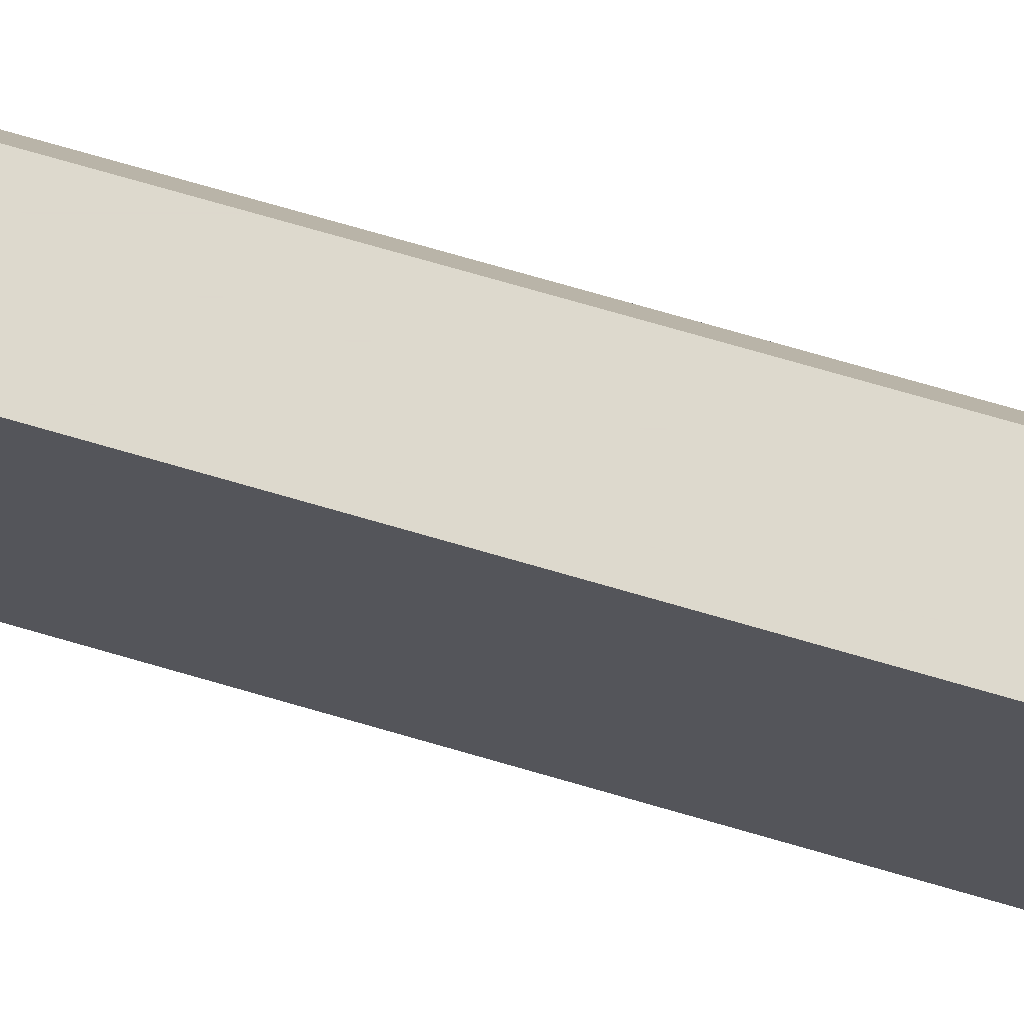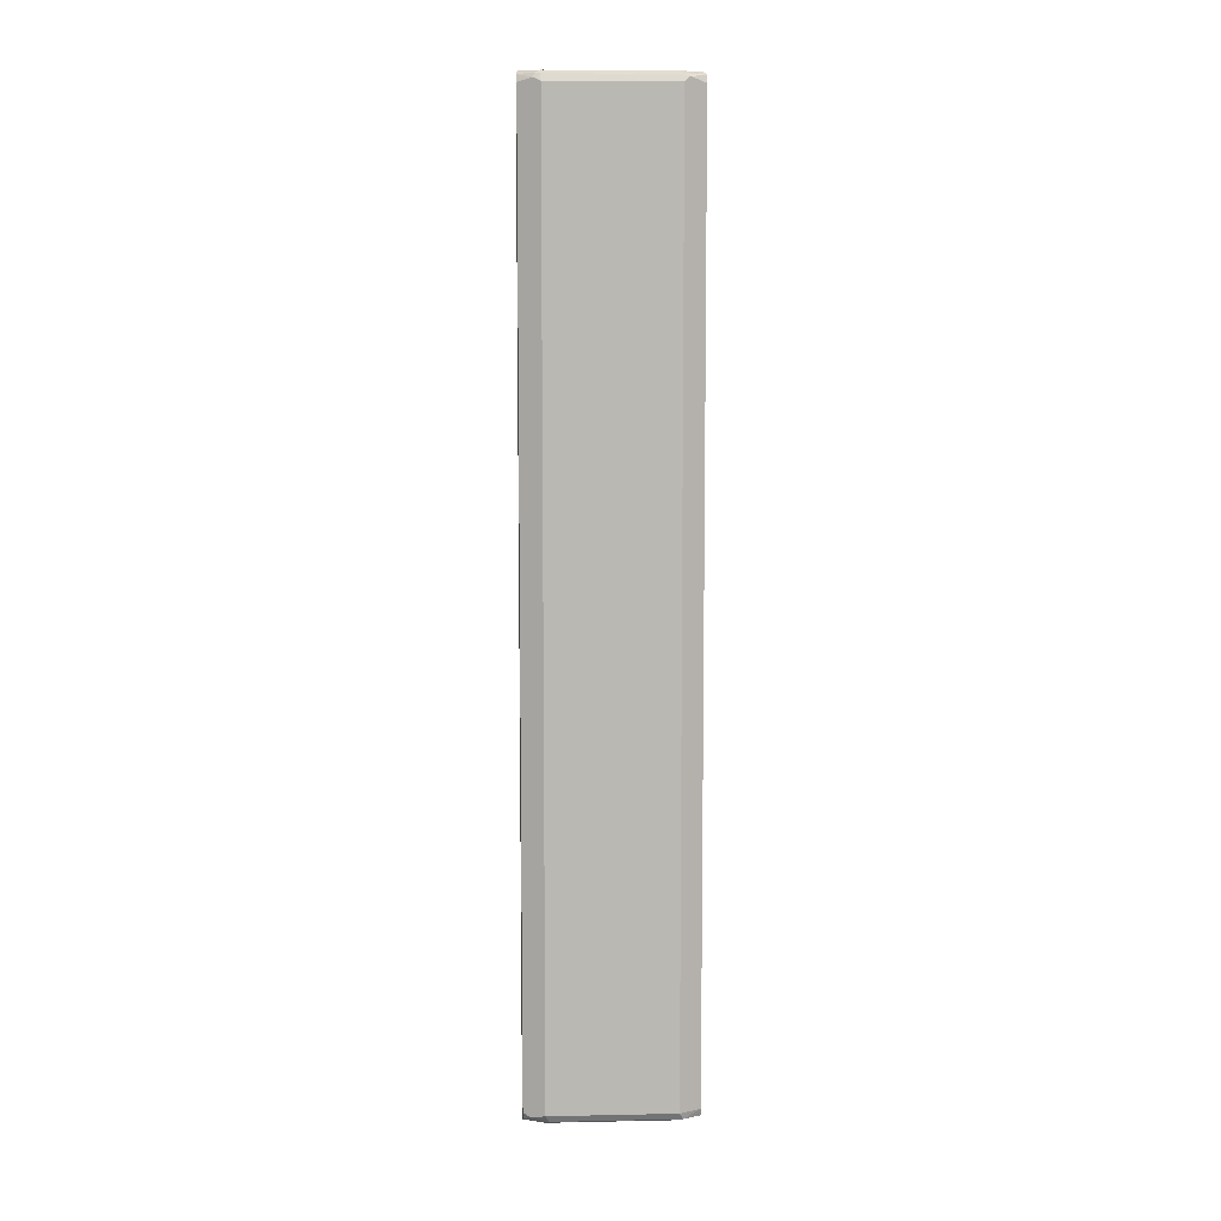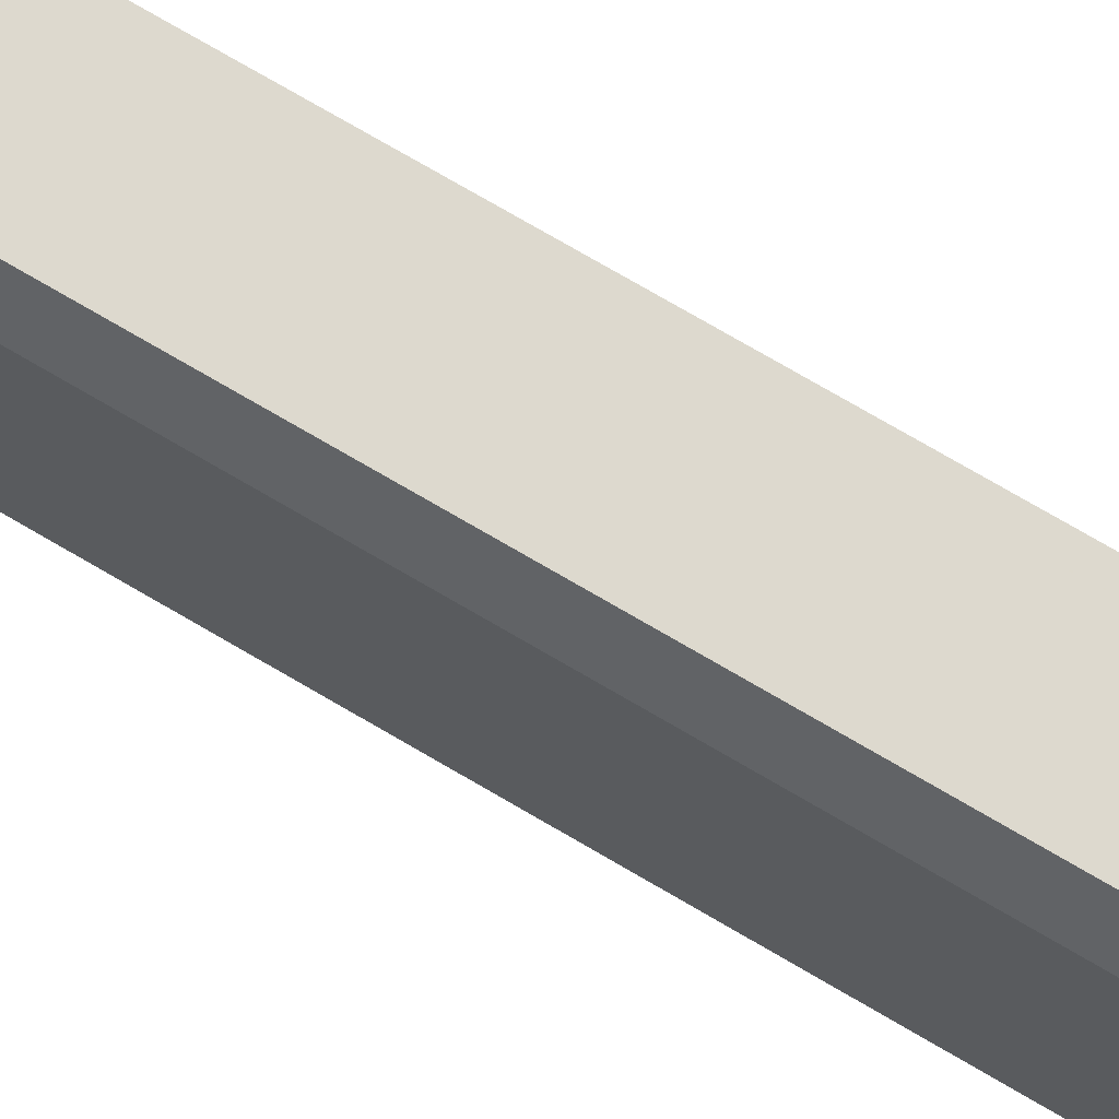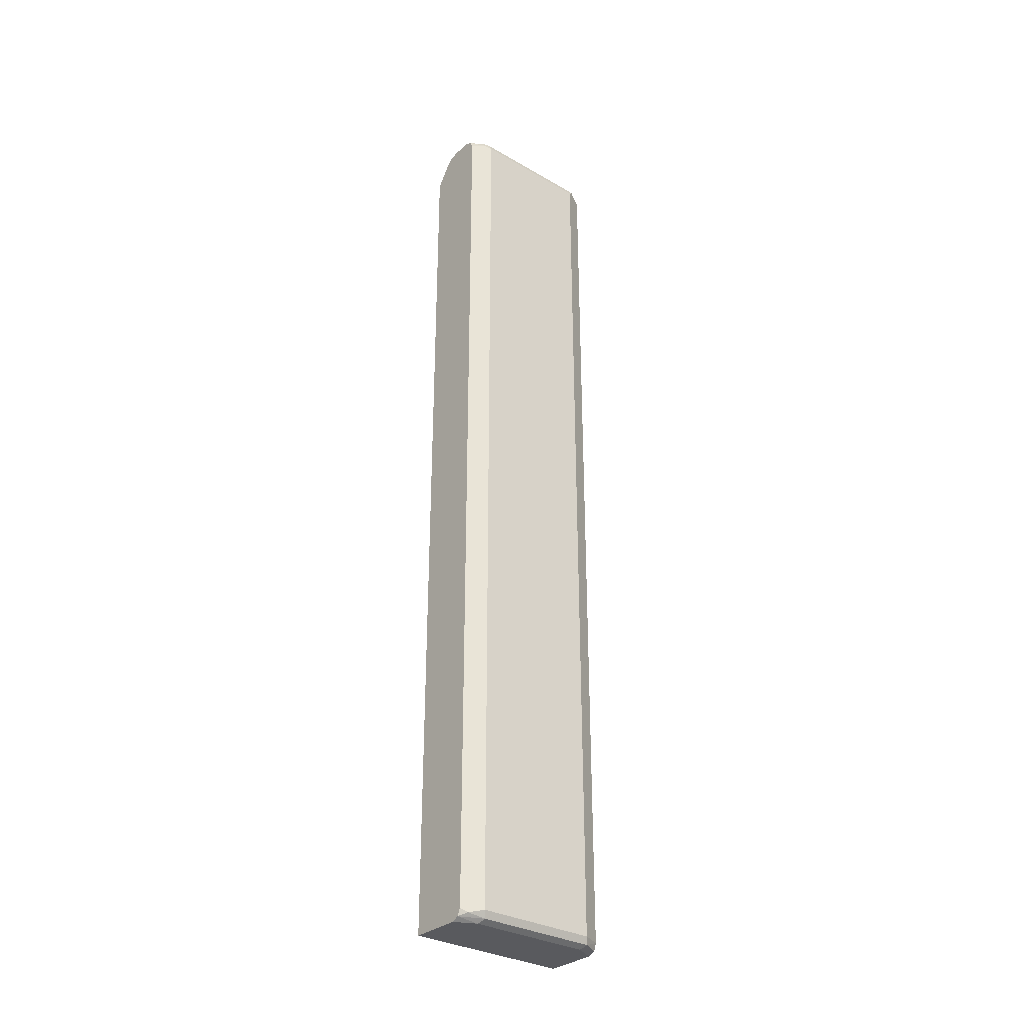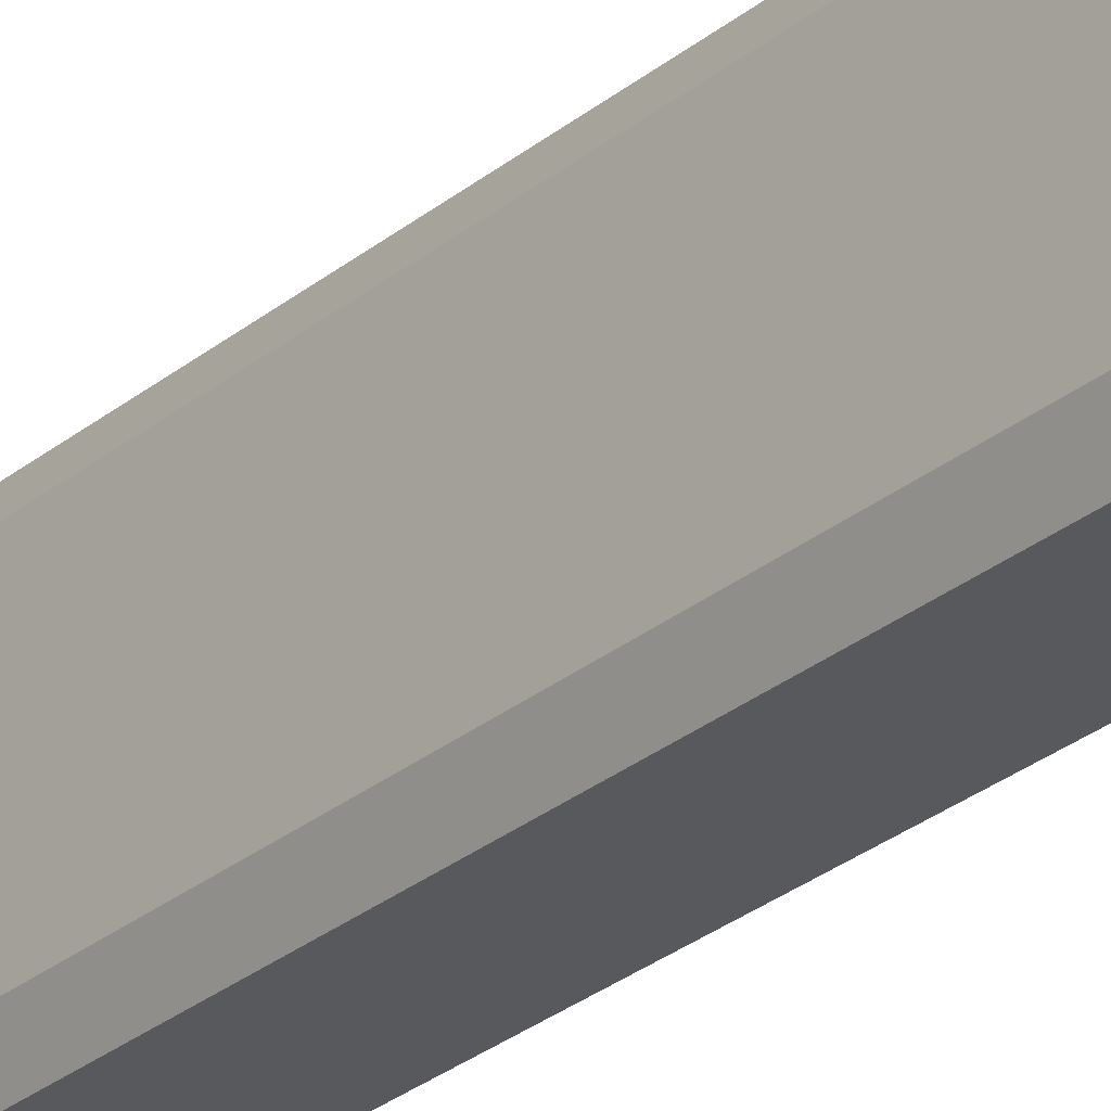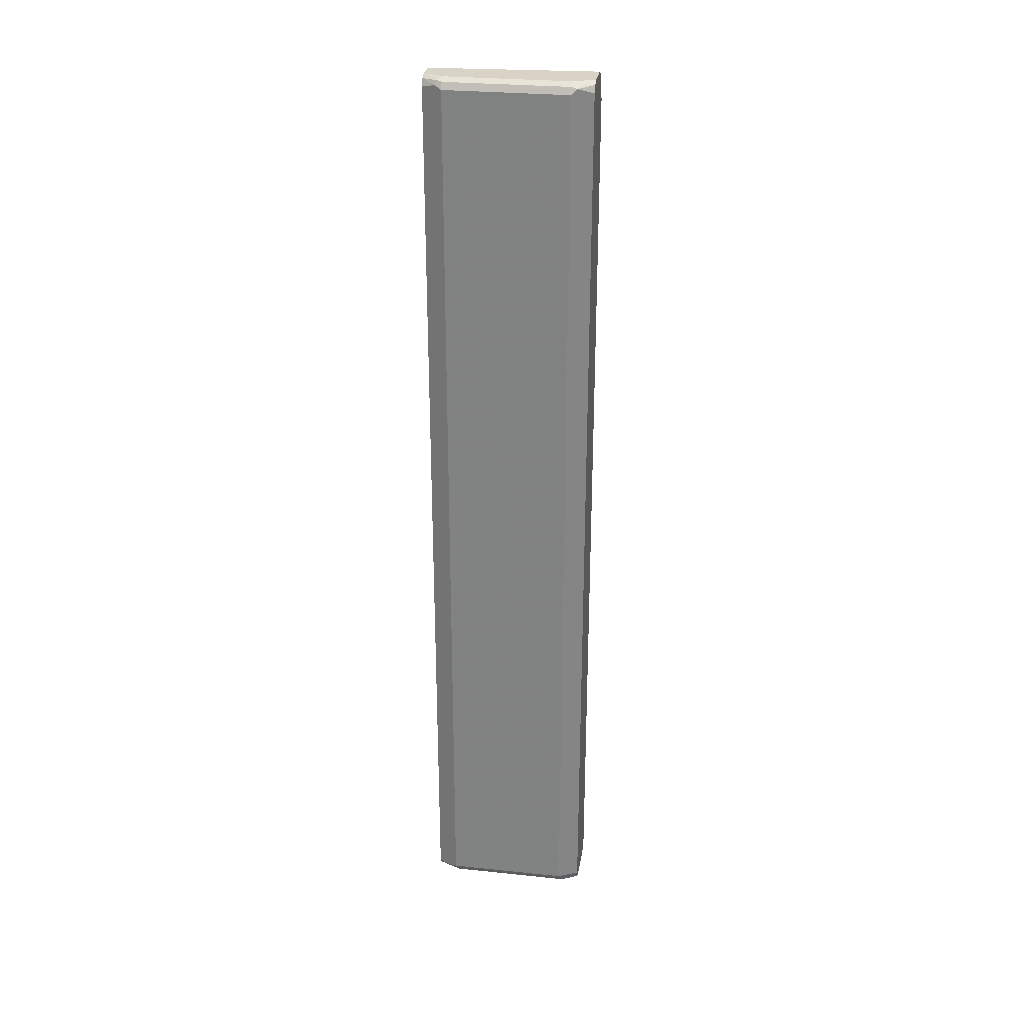
<metadata>
{"format":"obj","ext":"obj","renderer":"f3d","projection":"perspective","resolution":1024,"background":"white","views":[{"elev":72.0,"azim":106.3,"up":"+Z"},{"elev":7.9,"azim":-93.2,"up":"+Y"},{"elev":71.8,"azim":-59.3,"up":"+Z"},{"elev":-31.3,"azim":-129.4,"up":"+Y"},{"elev":-29.3,"azim":-40.2,"up":"+Z"},{"elev":27.9,"azim":-81.0,"up":"+Y"}]}
</metadata>
<code>
v -0.4038 0.8444 0.1469
v -0.4589 0.8444 0.1469
v -0.3916 0.8381 0.1469
v -0.4038 0.8444 0.1468
v -0.4773 0.8444 0.1101
v -0.4796 0.8398 0.1285
v -0.4711 0.8383 0.1469
v -0.3916 0.8381 0.1407
v -0.366 0.788 0.1469
v -0.366 0.7892 0.1468
v -0.4075 0.8406 -0.1468
v -0.4222 0.8444 -0.1468
v -0.4773 0.8444 -0.1101
v -0.4864 0.8398 -0.1193
v -0.4895 0.8381 0.1101
v -0.491 0.8351 0.1193
v -0.4773 0.8259 0.1469
v -0.3965 0.8333 -0.1468
v -0.4038 0.8381 -0.1468
v -0.366 0.7892 -0.1468
v -0.366 -0.827 0.1469
v -0.4589 0.8444 -0.1468
v -0.4711 0.8383 -0.1468
v -0.4895 0.832 -0.1224
v -0.4956 0.8259 -0.1101
v -0.4895 0.8381 -0.1101
v -0.4956 0.8259 0.1101
v -0.4773 -0.8259 0.1469
v -0.366 -0.8444 -0.1468
v -0.3671 -0.8444 0.1469
v -0.366 -0.8444 0.1468
v -0.4773 0.8261 -0.1468
v -0.4773 0.8259 -0.1468
v -0.4834 0.8198 -0.1346
v -0.4956 -0.8259 -0.1101
v -0.4956 -0.8259 0.1101
v -0.4864 -0.8351 0.1239
v -0.4728 -0.8386 0.1469
v -0.4589 -0.8444 -0.1468
v -0.4589 -0.8444 0.1469
v -0.4773 -0.8261 -0.1468
v -0.4834 -0.832 -0.1346
v -0.4864 -0.8351 -0.1193
v -0.4895 -0.8381 -0.104
v -0.4895 -0.8381 0.1163
v -0.4773 -0.8444 -0.1101
v -0.4711 -0.8381 -0.1468
v -0.4773 -0.8444 0.1101
f 25 35 36
f 21 30 31
f 24 35 25
f 24 42 35
f 24 34 42
f 24 33 34
f 24 32 33
f 23 32 24
f 17 36 28
f 14 26 15
f 16 27 17
f 16 25 27
f 16 26 25
f 15 26 16
f 25 36 27
f 14 25 26
f 14 24 25
f 14 23 24
f 14 22 23
f 13 22 14
f 17 27 36
f 28 36 37
f 33 41 42
f 29 31 30
f 11 22 12
f 44 48 45
f 44 46 48
f 44 47 46
f 43 47 44
f 42 47 43
f 41 47 42
f 40 45 48
f 38 45 40
f 28 37 38
f 37 45 38
f 35 45 36
f 35 44 45
f 35 43 44
f 35 42 43
f 33 42 34
f 29 46 39
f 29 48 46
f 29 40 48
f 29 30 40
f 36 45 37
f 39 46 47
f 11 23 22
f 11 33 32
f 3 9 10
f 2 6 7
f 2 5 6
f 1 5 2
f 1 13 5
f 1 12 22
f 1 4 12
f 1 8 4
f 1 3 8
f 1 9 3
f 1 21 9
f 1 30 21
f 1 40 30
f 1 38 40
f 1 28 38
f 1 17 28
f 1 7 17
f 1 2 7
f 11 32 23
f 3 10 20
f 3 20 8
f 1 22 13
f 4 11 12
f 11 41 33
f 11 47 41
f 4 8 11
f 11 29 39
f 11 20 29
f 11 18 20
f 11 19 18
f 9 20 10
f 9 29 20
f 9 31 29
f 11 39 47
f 8 20 18
f 5 13 14
f 9 21 31
f 5 15 6
f 6 15 16
f 5 14 15
f 7 16 17
f 8 18 19
f 8 19 11
f 6 16 7

</code>
